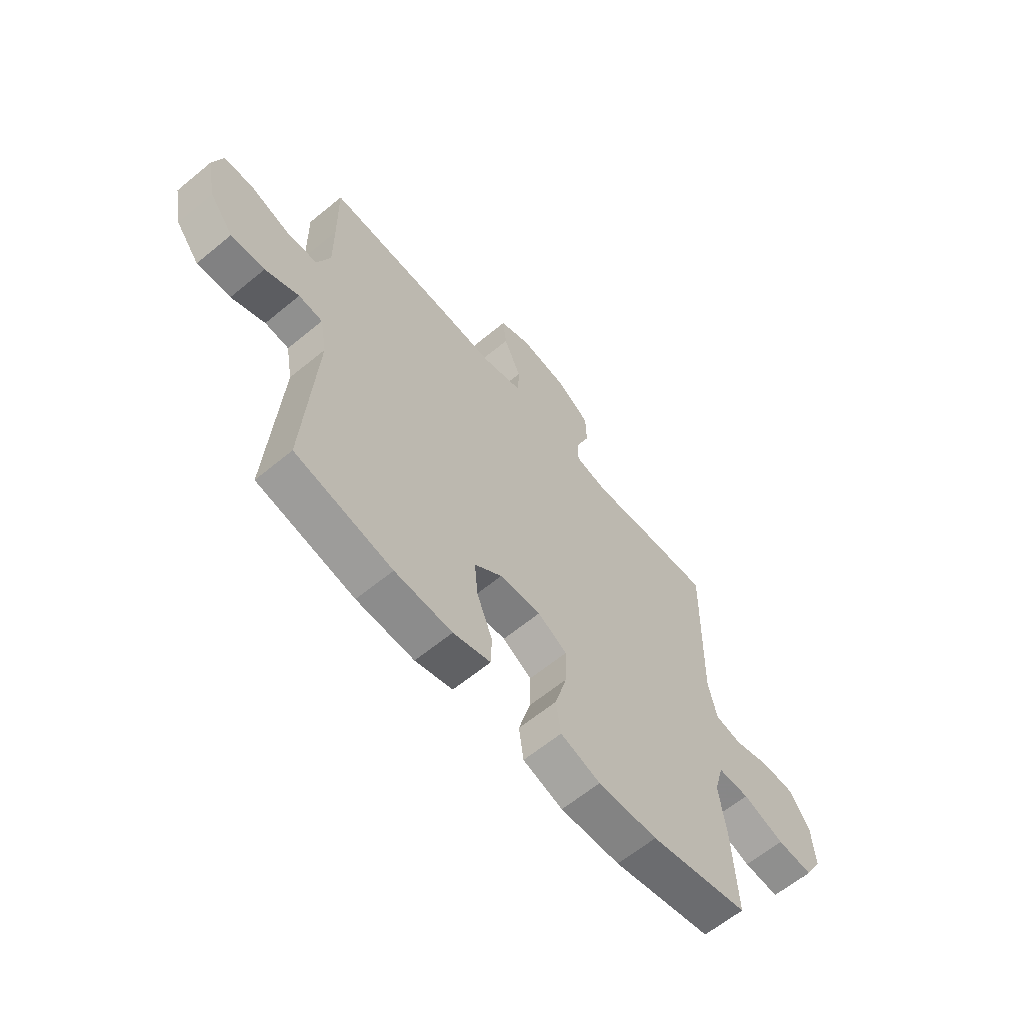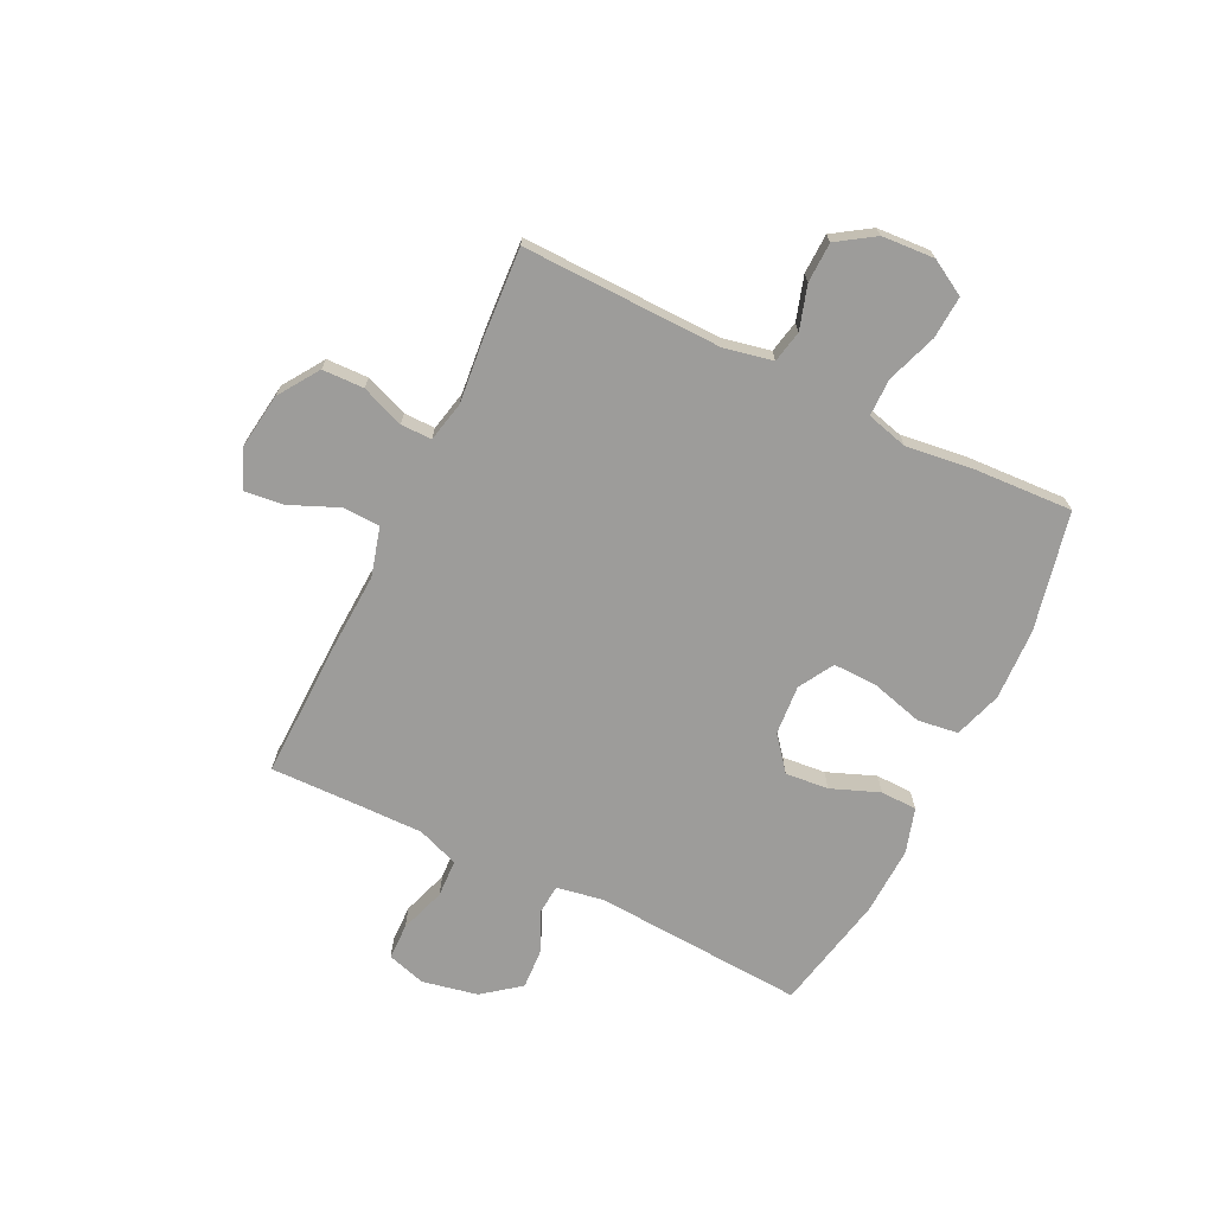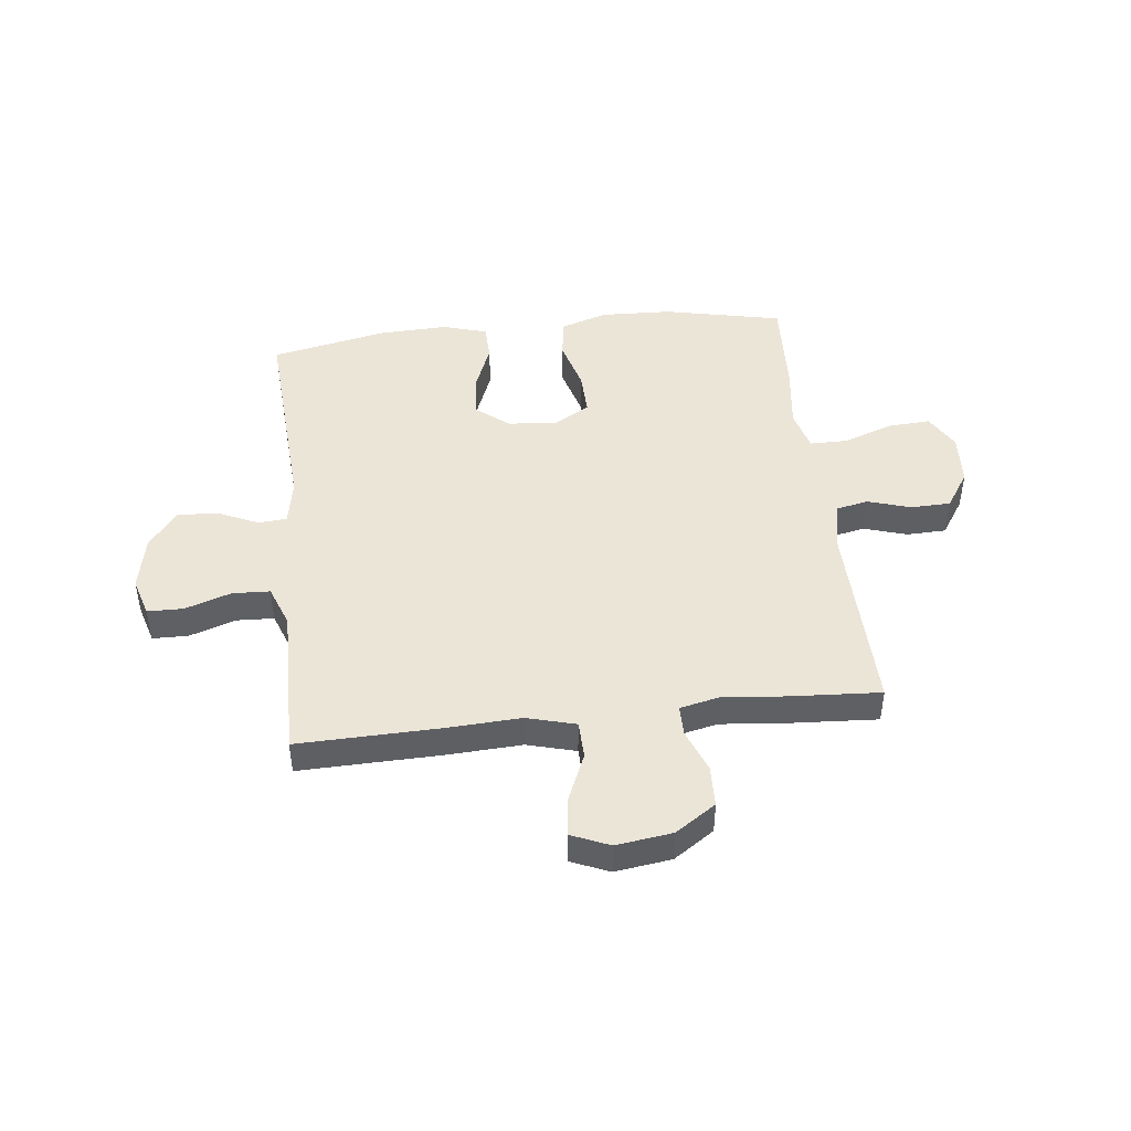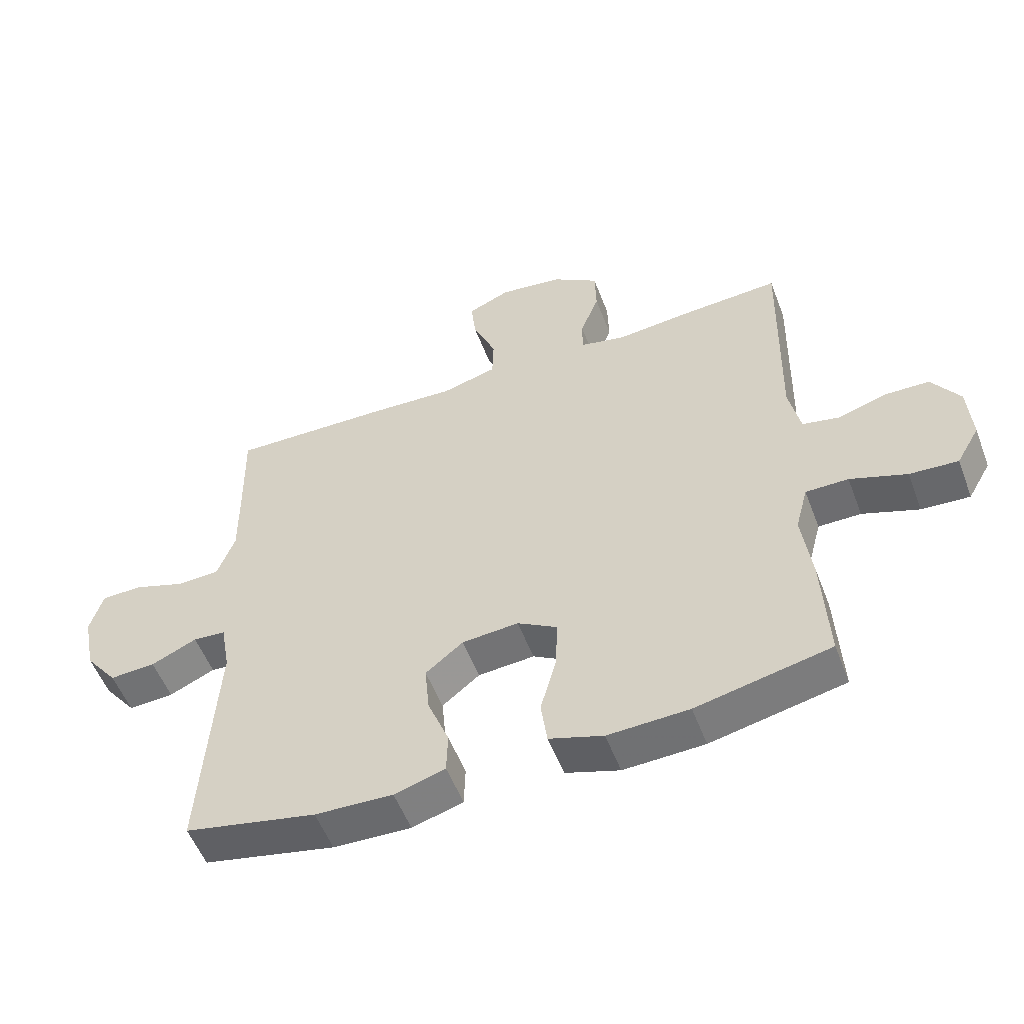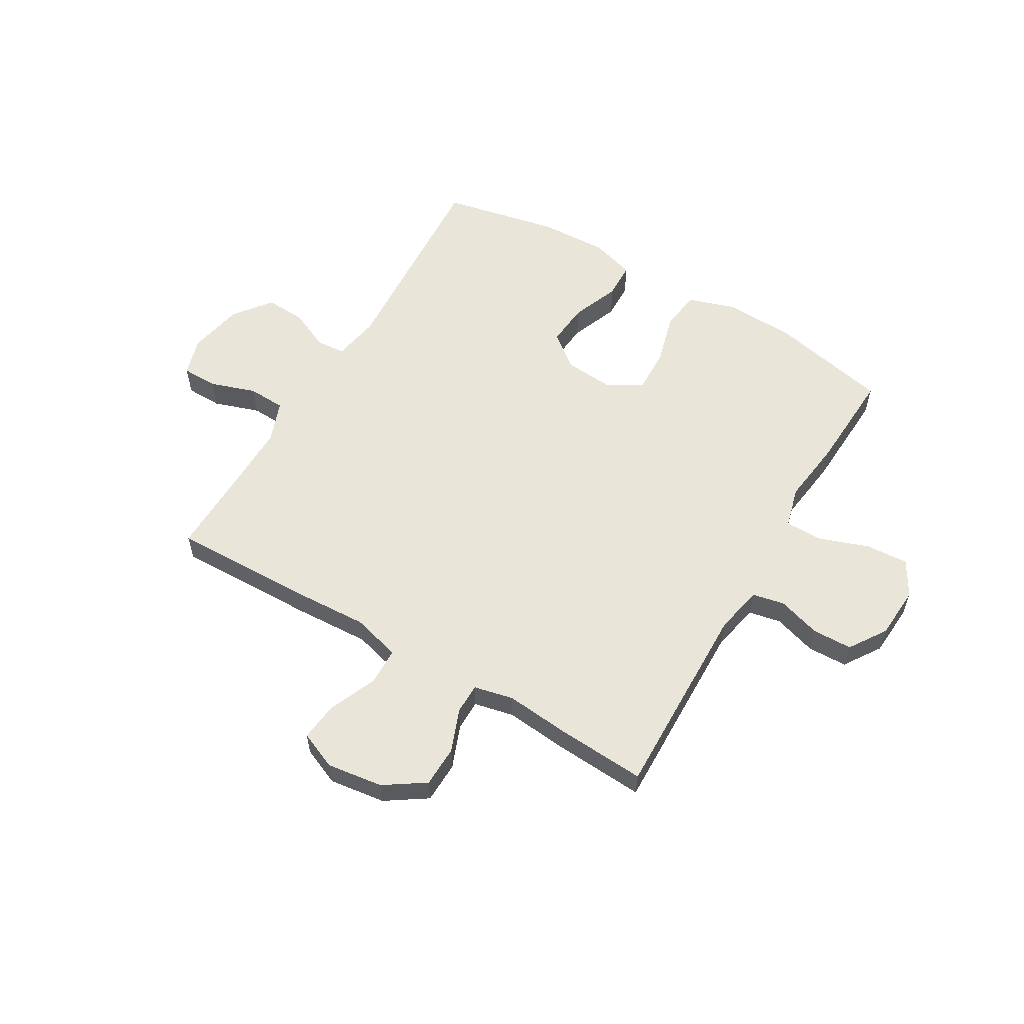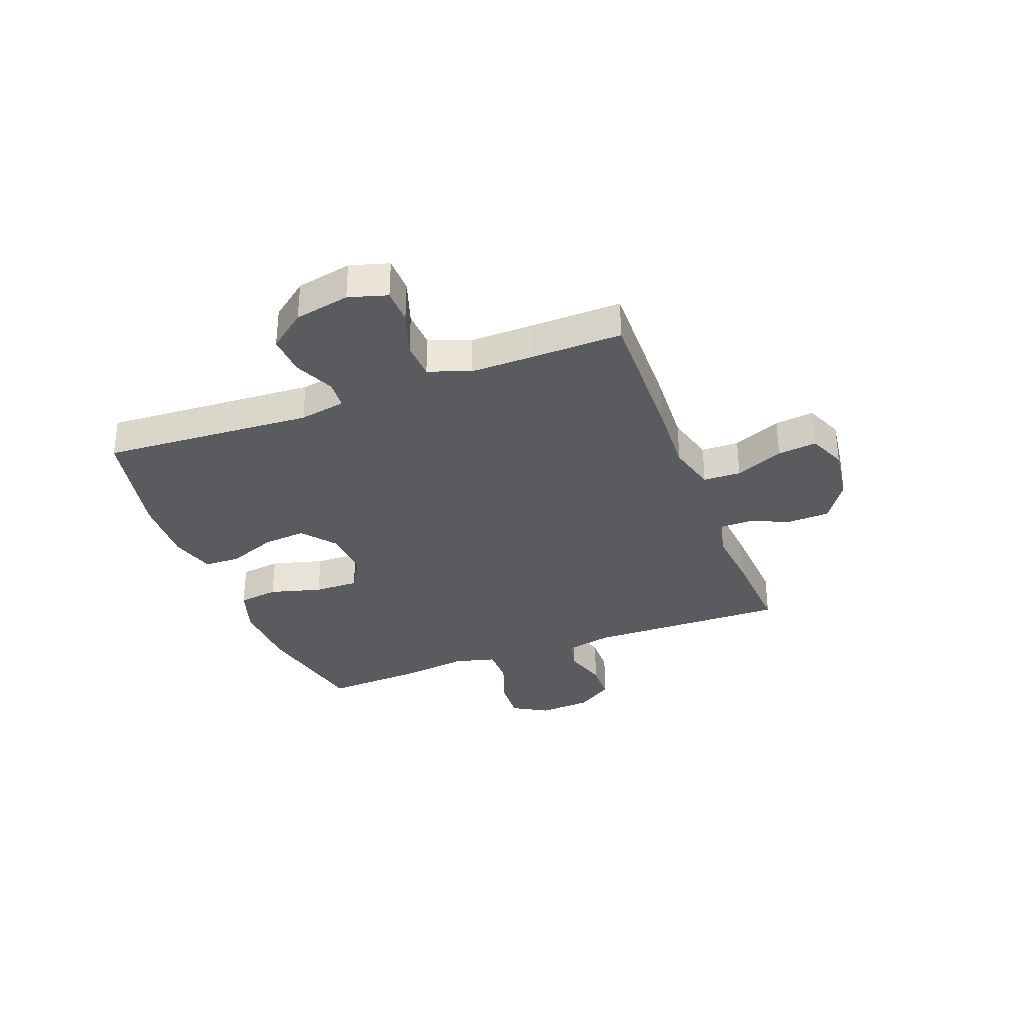
<metadata>
{"format":"obj","ext":"obj","renderer":"f3d","projection":"perspective","resolution":1024,"background":"white","views":[{"elev":-62.6,"azim":-50.1,"up":"+Z"},{"elev":-70.3,"azim":64.1,"up":"+Y"},{"elev":45.6,"azim":-6.5,"up":"+Y"},{"elev":-54.1,"azim":20.7,"up":"+Z"},{"elev":57.8,"azim":30.5,"up":"+Y"},{"elev":-33.2,"azim":-69.2,"up":"+Y"}]}
</metadata>
<code>
v -0.5 0.07 -0.5
v -0.476 0.07 -0.118
v -0.491 0.07 -0.034
v -0.543 0.07 -0.03
v -0.616 0.07 -0.063
v -0.689 0.07 -0.067
v -0.741 0.07 0
v -0.761 0.07 0.1
v -0.74 0.07 0.17
v -0.675 0.07 0.171
v -0.592 0.07 0.143
v -0.524 0.07 0.146
v -0.496 0.07 0.221
v -0.497 0.07 0.338
v -0.5 0.07 0.5
v -0.245 0.07 0.494
v -0.109 0.07 0.487
v -0.021 0.07 0.511
v -0.019 0.07 0.579
v -0.056 0.07 0.666
v -0.064 0.07 0.737
v 0.004 0.07 0.766
v 0.106 0.07 0.752
v 0.179 0.07 0.703
v 0.181 0.07 0.628
v 0.151 0.07 0.551
v 0.151 0.07 0.495
v 0.223 0.07 0.479
v 0.336 0.07 0.49
v 0.5 0.07 0.5
v 0.492 0.07 0.14
v 0.51 0.07 0.053
v 0.568 0.07 0.041
v 0.646 0.07 0.065
v 0.718 0.07 0.063
v 0.762 0.07 -0.004
v 0.768 0.07 -0.099
v 0.731 0.07 -0.163
v 0.654 0.07 -0.158
v 0.564 0.07 -0.126
v 0.496 0.07 -0.126
v 0.476 0.07 -0.201
v 0.491 0.07 -0.318
v 0.5 0.07 -0.5
v 0.286 0.07 -0.546
v 0.157 0.07 -0.551
v 0.071 0.07 -0.523
v 0.061 0.07 -0.45
v 0.087 0.07 -0.356
v 0.089 0.07 -0.276
v 0.026 0.07 -0.239
v -0.064 0.07 -0.246
v -0.124 0.07 -0.294
v -0.117 0.07 -0.372
v -0.083 0.07 -0.459
v -0.085 0.07 -0.525
v -0.166 0.07 -0.549
v -0.29 0.07 -0.544
v -0.5 0 -0.5
v -0.476 0 -0.118
v -0.491 0 -0.034
v -0.543 0 -0.03
v -0.616 0 -0.063
v -0.689 0 -0.067
v -0.741 0 0
v -0.761 0 0.1
v -0.74 0 0.17
v -0.675 0 0.171
v -0.592 0 0.143
v -0.524 0 0.146
v -0.496 0 0.221
v -0.497 0 0.338
v -0.5 0 0.5
v -0.245 0 0.494
v -0.109 0 0.487
v -0.021 0 0.511
v -0.019 0 0.579
v -0.056 0 0.666
v -0.064 0 0.737
v 0.004 0 0.766
v 0.106 0 0.752
v 0.179 0 0.703
v 0.181 0 0.628
v 0.151 0 0.551
v 0.151 0 0.495
v 0.223 0 0.479
v 0.336 0 0.49
v 0.5 0 0.5
v 0.492 0 0.14
v 0.51 0 0.053
v 0.568 0 0.041
v 0.646 0 0.065
v 0.718 0 0.063
v 0.762 0 -0.004
v 0.768 0 -0.099
v 0.731 0 -0.163
v 0.654 0 -0.158
v 0.564 0 -0.126
v 0.496 0 -0.126
v 0.476 0 -0.201
v 0.491 0 -0.318
v 0.5 0 -0.5
v 0.286 0 -0.546
v 0.157 0 -0.551
v 0.071 0 -0.523
v 0.061 0 -0.45
v 0.087 0 -0.356
v 0.089 0 -0.276
v 0.026 0 -0.239
v -0.064 0 -0.246
v -0.124 0 -0.294
v -0.117 0 -0.372
v -0.083 0 -0.459
v -0.085 0 -0.525
v -0.166 0 -0.549
v -0.29 0 -0.544
f 58 1 2
f 57 58 2
f 56 57 2
f 55 56 2
f 54 55 2
f 53 54 2 3
f 52 53 3
f 51 52 3
f 47 48 49
f 46 47 49
f 45 46 49
f 44 45 49
f 43 44 49
f 42 43 49
f 41 42 49 50
f 38 39 40
f 37 38 40
f 36 37 40
f 35 36 40
f 34 35 40
f 33 34 40
f 32 33 40 41
f 41 50 51
f 32 41 51
f 31 32 51
f 31 51 3
f 30 31 3
f 29 30 3
f 28 29 3
f 24 25 26
f 23 24 26
f 22 23 26
f 21 22 26
f 20 21 26
f 19 20 26
f 18 19 26 27
f 14 15 16 17
f 27 28 3
f 18 27 3
f 17 18 3
f 14 17 3
f 13 14 3
f 9 10 11
f 8 9 11
f 7 8 11
f 6 7 11
f 5 6 11
f 4 5 11
f 12 13 3 4
f 4 11 12
f 60 59 116
f 60 116 115
f 60 115 114
f 60 114 113
f 60 113 112
f 61 60 112 111
f 61 111 110
f 61 110 109
f 107 106 105
f 107 105 104
f 107 104 103
f 107 103 102
f 107 102 101
f 107 101 100
f 108 107 100 99
f 98 97 96
f 98 96 95
f 98 95 94
f 98 94 93
f 98 93 92
f 98 92 91
f 99 98 91 90
f 109 108 99
f 109 99 90
f 109 90 89
f 61 109 89
f 61 89 88
f 61 88 87
f 61 87 86
f 84 83 82
f 84 82 81
f 84 81 80
f 84 80 79
f 84 79 78
f 84 78 77
f 85 84 77 76
f 75 74 73 72
f 61 86 85
f 61 85 76
f 61 76 75
f 61 75 72
f 61 72 71
f 69 68 67
f 69 67 66
f 69 66 65
f 69 65 64
f 69 64 63
f 69 63 62
f 62 61 71 70
f 70 69 62
f 1 59 60 2
f 2 60 61 3
f 3 61 62 4
f 4 62 63 5
f 5 63 64 6
f 6 64 65 7
f 7 65 66 8
f 8 66 67 9
f 9 67 68 10
f 10 68 69 11
f 11 69 70 12
f 12 70 71 13
f 13 71 72 14
f 14 72 73 15
f 15 73 74 16
f 16 74 75 17
f 17 75 76 18
f 18 76 77 19
f 19 77 78 20
f 20 78 79 21
f 21 79 80 22
f 22 80 81 23
f 23 81 82 24
f 24 82 83 25
f 25 83 84 26
f 26 84 85 27
f 27 85 86 28
f 28 86 87 29
f 29 87 88 30
f 30 88 89 31
f 31 89 90 32
f 32 90 91 33
f 33 91 92 34
f 34 92 93 35
f 35 93 94 36
f 36 94 95 37
f 37 95 96 38
f 38 96 97 39
f 39 97 98 40
f 40 98 99 41
f 41 99 100 42
f 42 100 101 43
f 43 101 102 44
f 44 102 103 45
f 45 103 104 46
f 46 104 105 47
f 47 105 106 48
f 48 106 107 49
f 49 107 108 50
f 50 108 109 51
f 51 109 110 52
f 52 110 111 53
f 53 111 112 54
f 54 112 113 55
f 55 113 114 56
f 56 114 115 57
f 57 115 116 58
f 58 116 59 1

</code>
